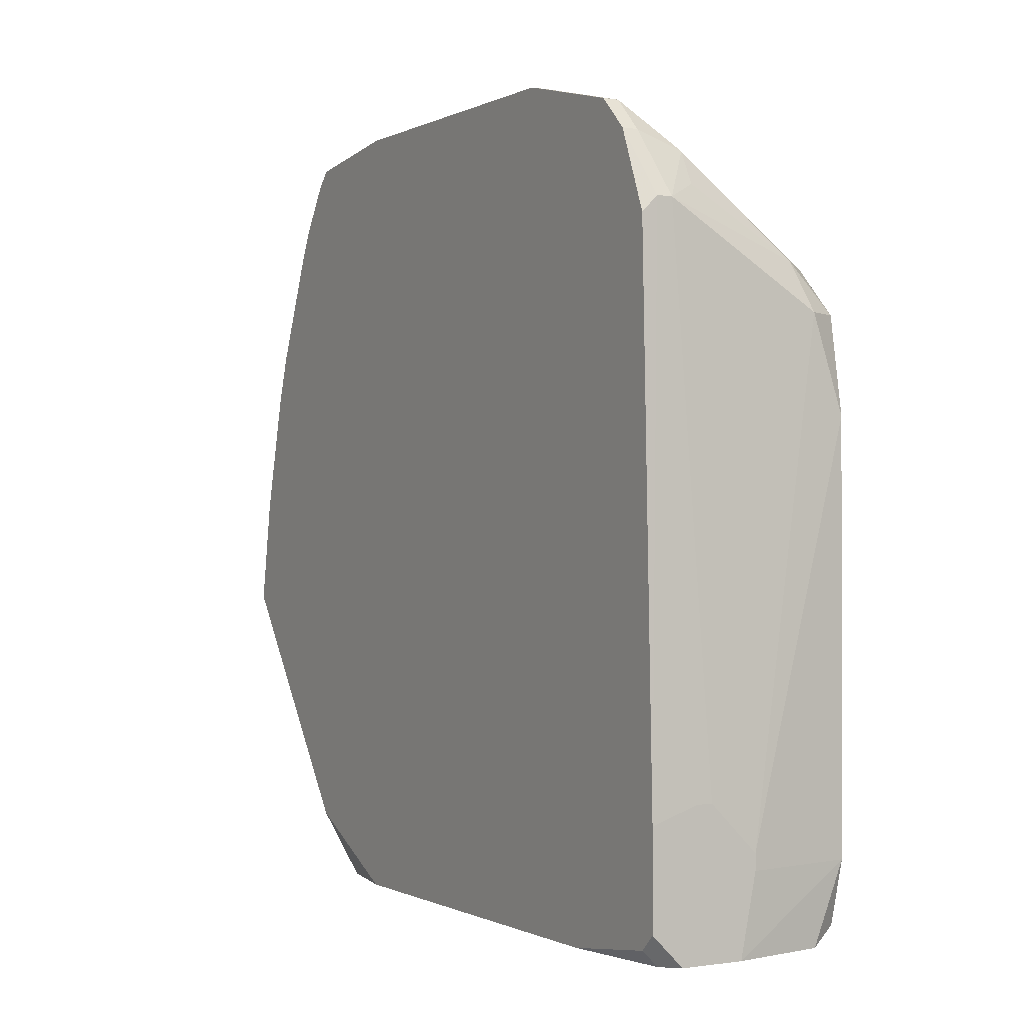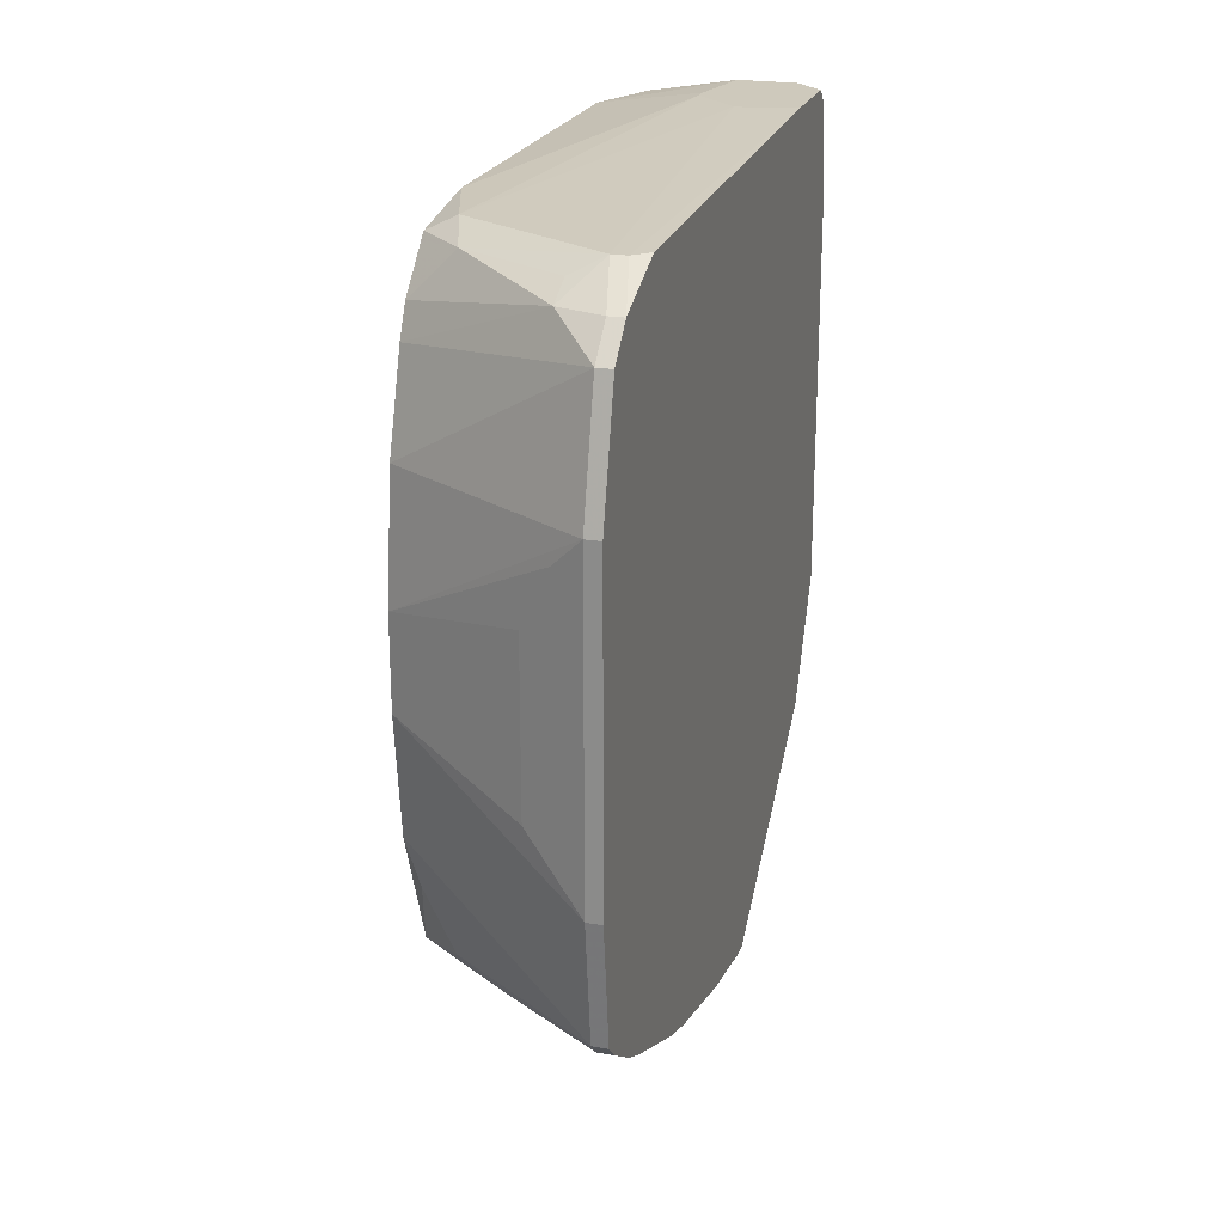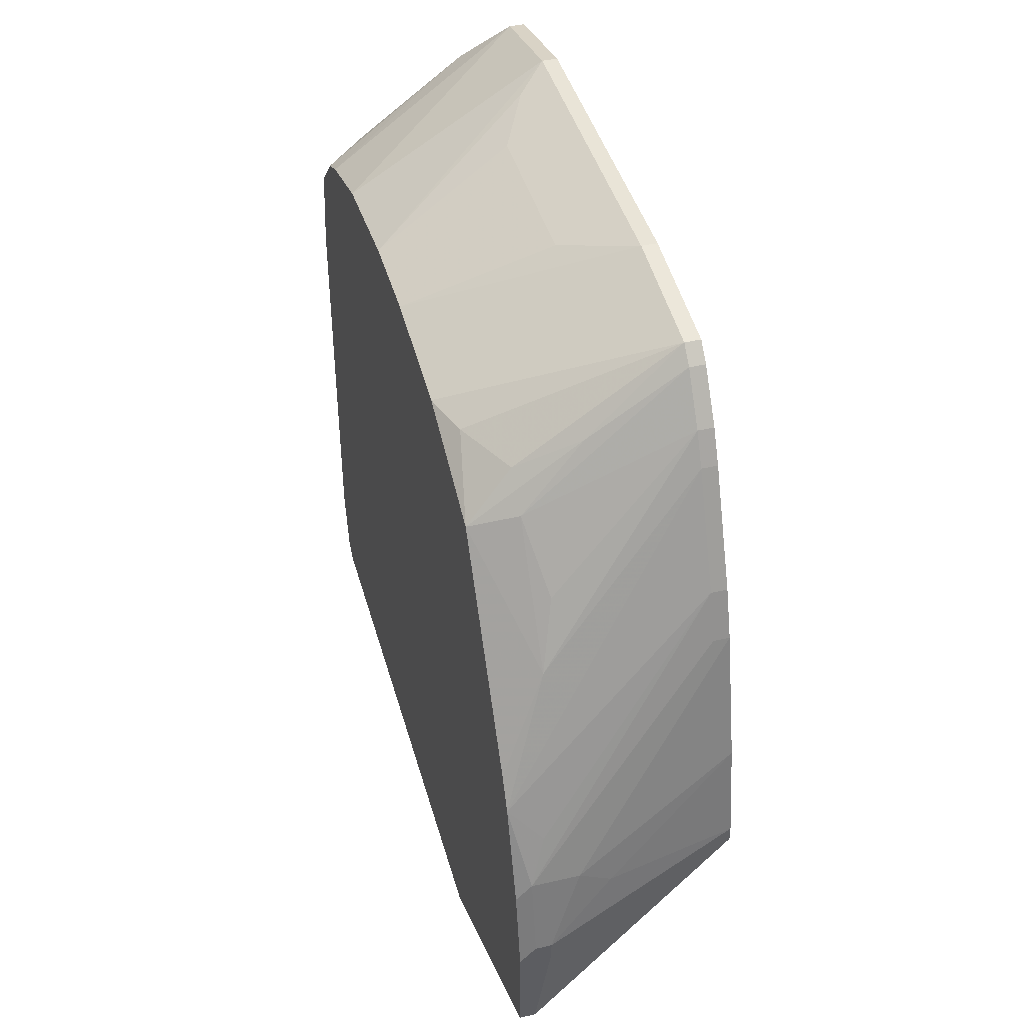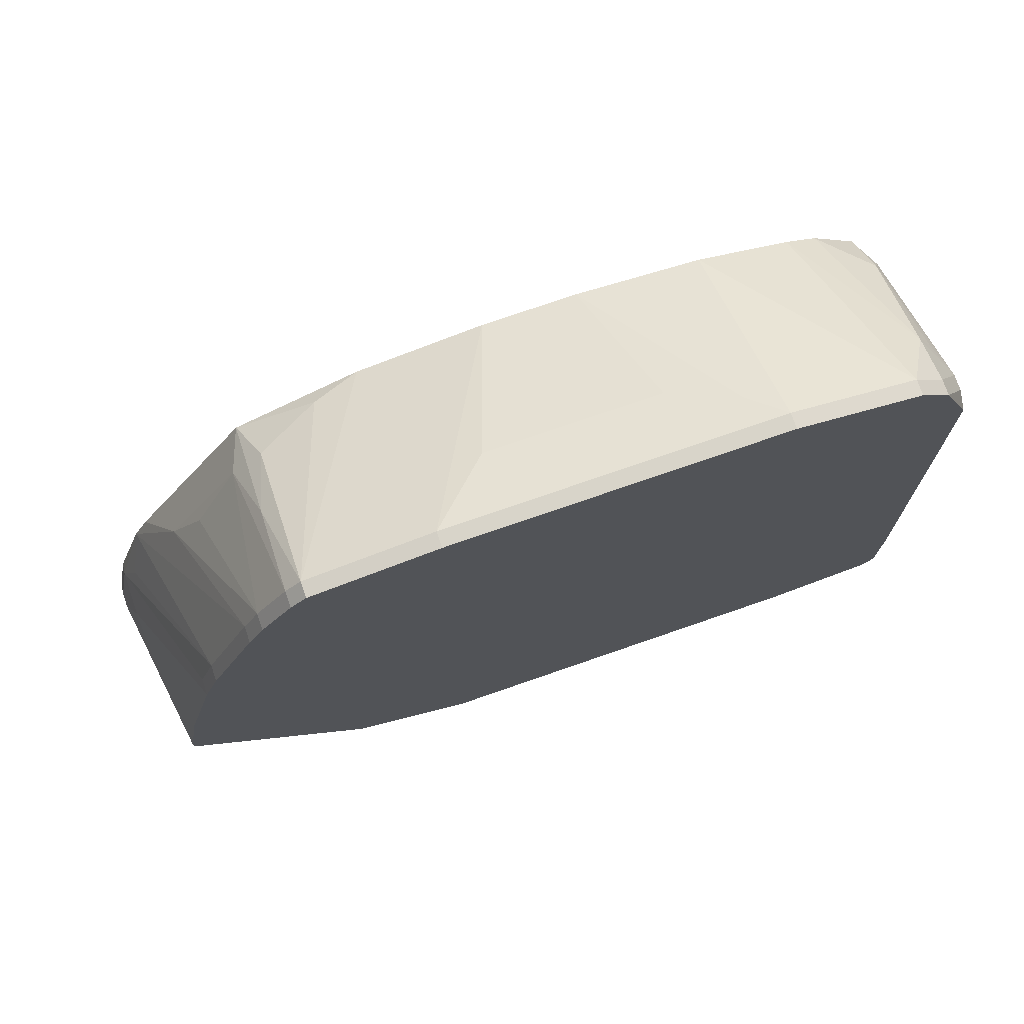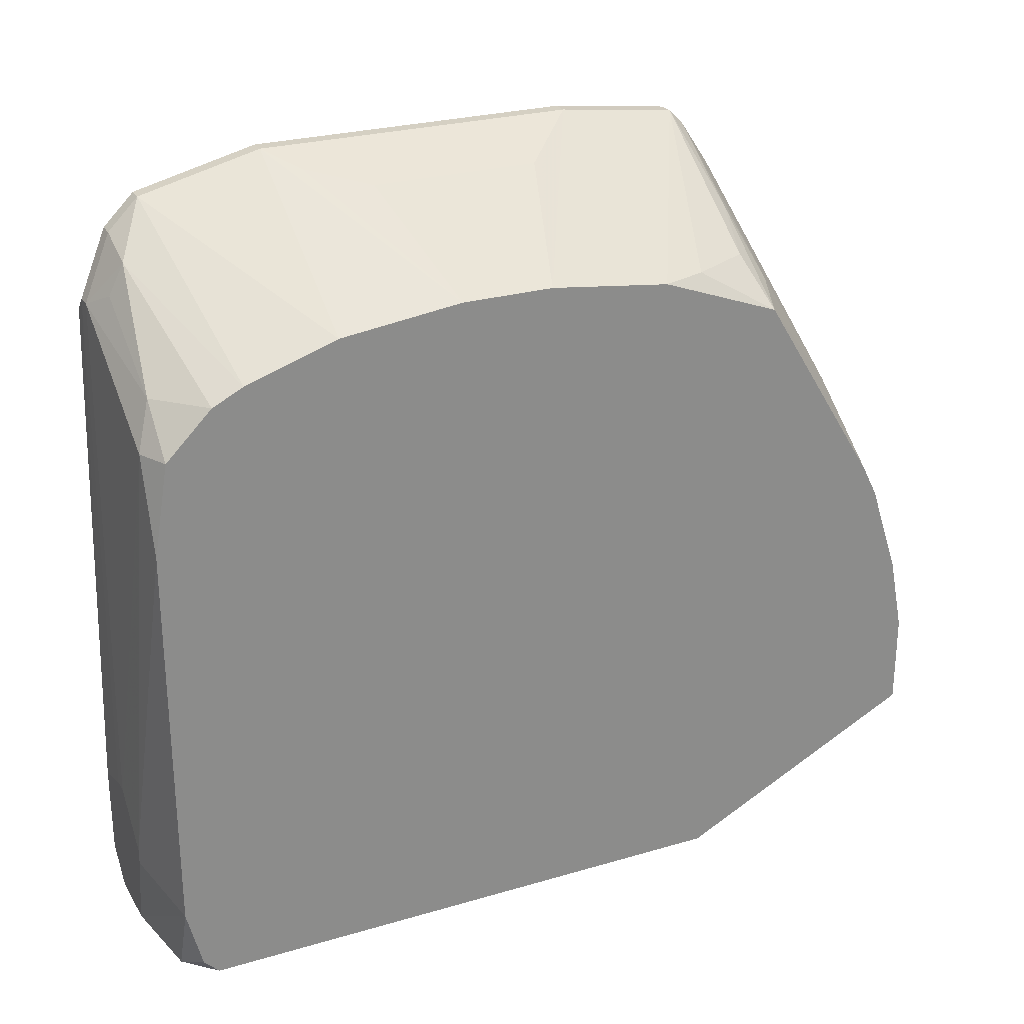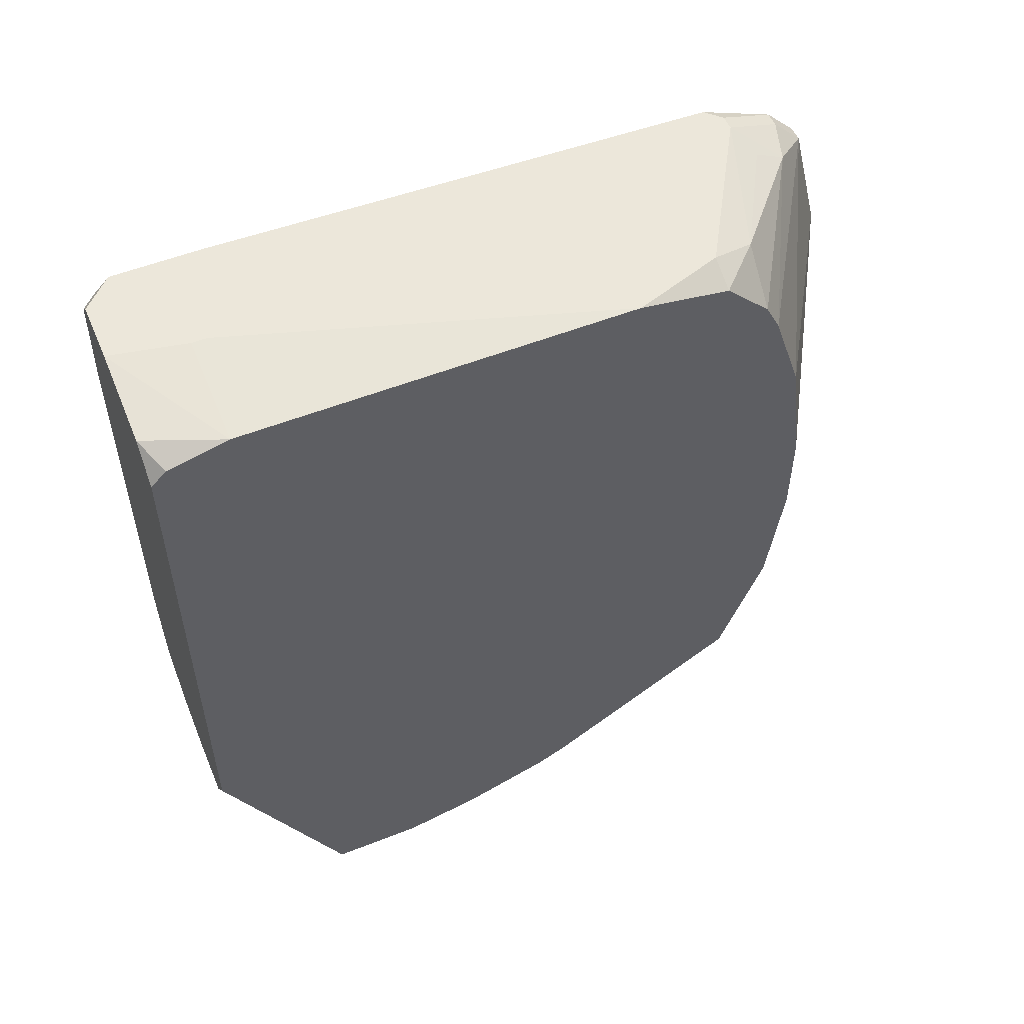
<metadata>
{"format":"obj","ext":"obj","renderer":"f3d","projection":"perspective","resolution":1024,"background":"white","views":[{"elev":-0.4,"azim":149.9,"up":"+Z"},{"elev":22.3,"azim":16.3,"up":"+Y"},{"elev":43.0,"azim":-15.3,"up":"+Z"},{"elev":75.3,"azim":70.9,"up":"+Z"},{"elev":26.2,"azim":-114.9,"up":"+Z"},{"elev":53.5,"azim":-112.9,"up":"+Y"}]}
</metadata>
<code>
v -0.04784 -0.02584 0.003376
v -0.04702 -0.02584 0.003376
v -0.0363 0.01949 0.003376
v -0.0363 0.01949 -0.00157
v -0.0363 0.01867 0.0314
v -0.0363 0.01867 -0.002394
v -0.03713 0.01702 0.03552
v -0.0363 0.01702 0.03552
v -0.03713 0.01537 0.03717
v -0.0363 0.01537 0.03717
v -0.0363 0.0129 -0.003218
v -0.03713 0.008776 0.03882
v -0.04784 -0.02584 0.008322
v -0.0363 0.008776 0.03882
v -0.0363 -0.008534 0.03882
v -0.03713 -0.008534 0.03882
v -0.0363 -0.008534 -0.003218
v -0.0363 -0.01513 0.038
v -0.03713 -0.01513 0.038
v -0.0363 -0.01513 7.894e-05
v -0.0363 -0.01595 0.03717
v -0.03713 -0.01595 0.03717
v -0.0363 -0.0176 0.0347
v -0.03713 -0.0176 0.0347
v -0.0363 -0.01843 0.03305
v -0.03713 -0.01843 0.03305
v -0.0363 -0.0209 0.02728
v -0.03713 -0.0209 0.02728
v -0.0363 -0.02172 0.02481
v -0.03713 -0.02172 0.02481
v -0.0363 -0.02337 0.01821
v -0.0363 -0.0242 0.01327
v -0.0363 -0.0242 0.01244
v -0.03795 0.01867 0.03223
v -0.03713 0.01867 0.03223
v -0.03713 0.01867 -0.003218
v -0.04784 -0.02502 0.01244
v -0.03713 -0.01266 -0.003218
v -0.03795 0.01949 -0.003218
v -0.03878 0.007127 0.038
v -0.03795 -0.01513 -0.00157
v -0.0396 0.01949 0.0042
v -0.03878 0.01949 0.0042
v -0.0396 0.01784 0.03305
v -0.0396 0.01702 0.0347
v -0.04043 0.00383 0.03717
v -0.04043 -0.005237 0.03717
v -0.0396 -0.0143 -0.003218
v -0.04125 0.01949 -0.003218
v -0.04207 0.01949 0.001728
v -0.04207 0.01949 0.0009032
v -0.04207 -0.01595 0.03388
v -0.0429 -0.01513 -0.003218
v -0.0429 -0.02502 0.01244
v -0.04455 -0.01925 0.02728
v -0.04537 0.01784 0.02975
v -0.04537 -0.01513 0.03223
v -0.04537 -0.01678 0.03058
v -0.04537 -0.0209 0.02398
v -0.04455 -0.02502 0.01327
v -0.0462 0.01867 0.02728
v -0.0462 0.01867 -0.003218
v -0.0462 -0.01513 -0.003218
v -0.0462 -0.0242 0.01574
v -0.04702 -0.01183 0.03223
v -0.04702 -0.02502 0.01327
v -0.0462 -0.02584 0.009146
v -0.04702 -0.02584 0.009146
v -0.0462 -0.02584 0.008322
v -0.04784 0.01867 0.02234
v -0.04784 0.01867 0.0009032
v -0.04784 0.01784 0.02728
v -0.04784 0.01784 -0.002394
v -0.04784 0.01702 -0.003218
v -0.04784 0.01537 0.02975
v -0.04784 0.01372 0.03058
v -0.04784 0.008776 0.03223
v -0.04784 0.002181 0.03305
v -0.04784 -0.002764 0.03305
v -0.04784 -0.009359 0.03223
v -0.04784 -0.01266 -0.003218
v -0.04784 -0.01595 0.02975
v -0.04784 -0.02255 0.01904
v -0.04784 -0.02337 0.01739
f 36 6 11
f 38 41 48
f 38 20 41
f 2 48 41
f 2 41 20
f 2 20 33
f 63 1 81
f 39 4 6
f 39 6 36
f 9 77 12
f 9 12 14
f 9 14 10
f 15 14 12
f 15 12 16
f 17 20 38
f 53 48 2
f 53 2 1
f 53 1 63
f 7 34 45
f 7 45 9
f 7 9 10
f 7 10 8
f 35 34 7
f 35 7 8
f 35 8 5
f 35 5 3
f 61 34 42
f 61 42 50
f 76 77 9
f 76 9 45
f 76 45 75
f 47 79 16
f 78 12 77
f 69 2 33
f 32 67 69
f 32 69 33
f 60 31 29
f 21 23 25
f 21 25 27
f 21 27 29
f 21 29 31
f 21 31 32
f 21 32 33
f 21 33 20
f 21 20 17
f 21 17 11
f 21 11 6
f 21 6 4
f 21 4 3
f 21 3 5
f 21 5 8
f 21 8 10
f 21 10 14
f 21 14 15
f 21 15 18
f 19 18 15
f 19 15 16
f 19 16 79
f 19 79 80
f 62 74 73
f 62 49 39
f 62 39 36
f 62 36 11
f 62 11 17
f 62 17 38
f 62 38 48
f 62 48 53
f 62 53 63
f 62 63 81
f 62 81 74
f 70 72 61
f 70 61 50
f 43 35 3
f 43 42 34
f 43 34 35
f 56 61 72
f 56 72 75
f 56 75 45
f 56 34 61
f 46 78 79
f 46 79 47
f 46 47 16
f 46 16 12
f 54 60 67
f 54 67 32
f 54 32 31
f 54 31 60
f 22 24 23
f 22 23 21
f 22 21 18
f 22 18 19
f 65 19 80
f 65 80 82
f 64 66 28
f 30 28 66
f 30 66 60
f 30 60 29
f 30 29 27
f 30 27 28
f 26 28 27
f 26 27 25
f 26 25 23
f 26 23 24
f 71 62 73
f 71 49 62
f 44 56 45
f 44 45 34
f 44 34 56
f 40 46 12
f 40 12 78
f 40 78 46
f 37 13 66
f 68 13 1
f 68 1 2
f 68 2 69
f 68 69 67
f 68 67 60
f 68 60 66
f 68 66 13
f 52 22 19
f 57 65 82
f 57 82 52
f 57 52 19
f 57 19 65
f 51 71 70
f 51 70 50
f 51 50 42
f 51 42 43
f 51 43 3
f 51 3 4
f 51 4 39
f 51 39 49
f 51 49 71
f 84 37 66
f 84 66 64
f 84 64 28
f 84 28 26
f 84 83 82
f 84 82 80
f 84 80 79
f 84 79 78
f 84 78 77
f 84 77 76
f 84 76 75
f 84 75 72
f 84 72 70
f 84 70 71
f 84 71 73
f 84 73 74
f 84 74 81
f 84 81 1
f 84 1 13
f 84 13 37
f 58 52 82
f 58 24 22
f 58 22 52
f 59 58 82
f 59 82 83
f 59 83 84
f 59 84 26
f 59 26 24
f 55 59 24
f 55 24 58
f 55 58 59

</code>
